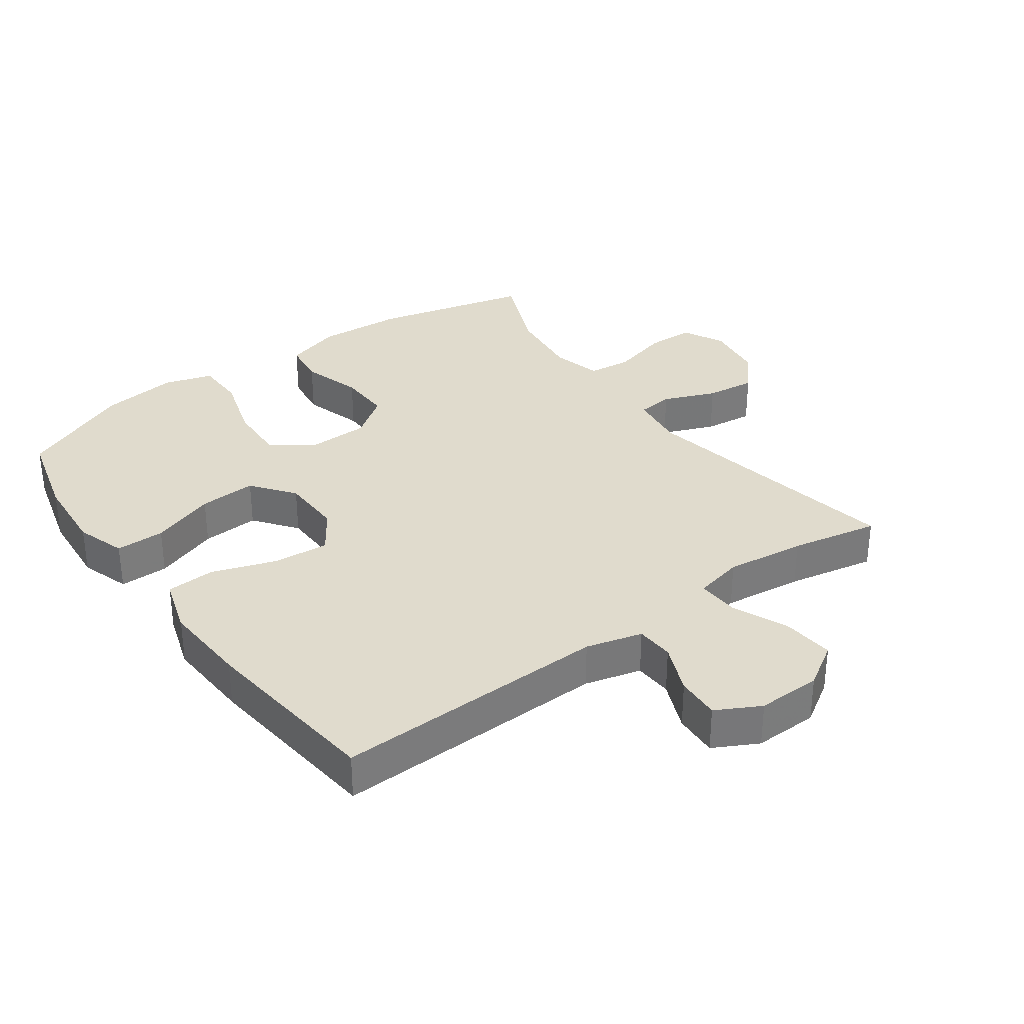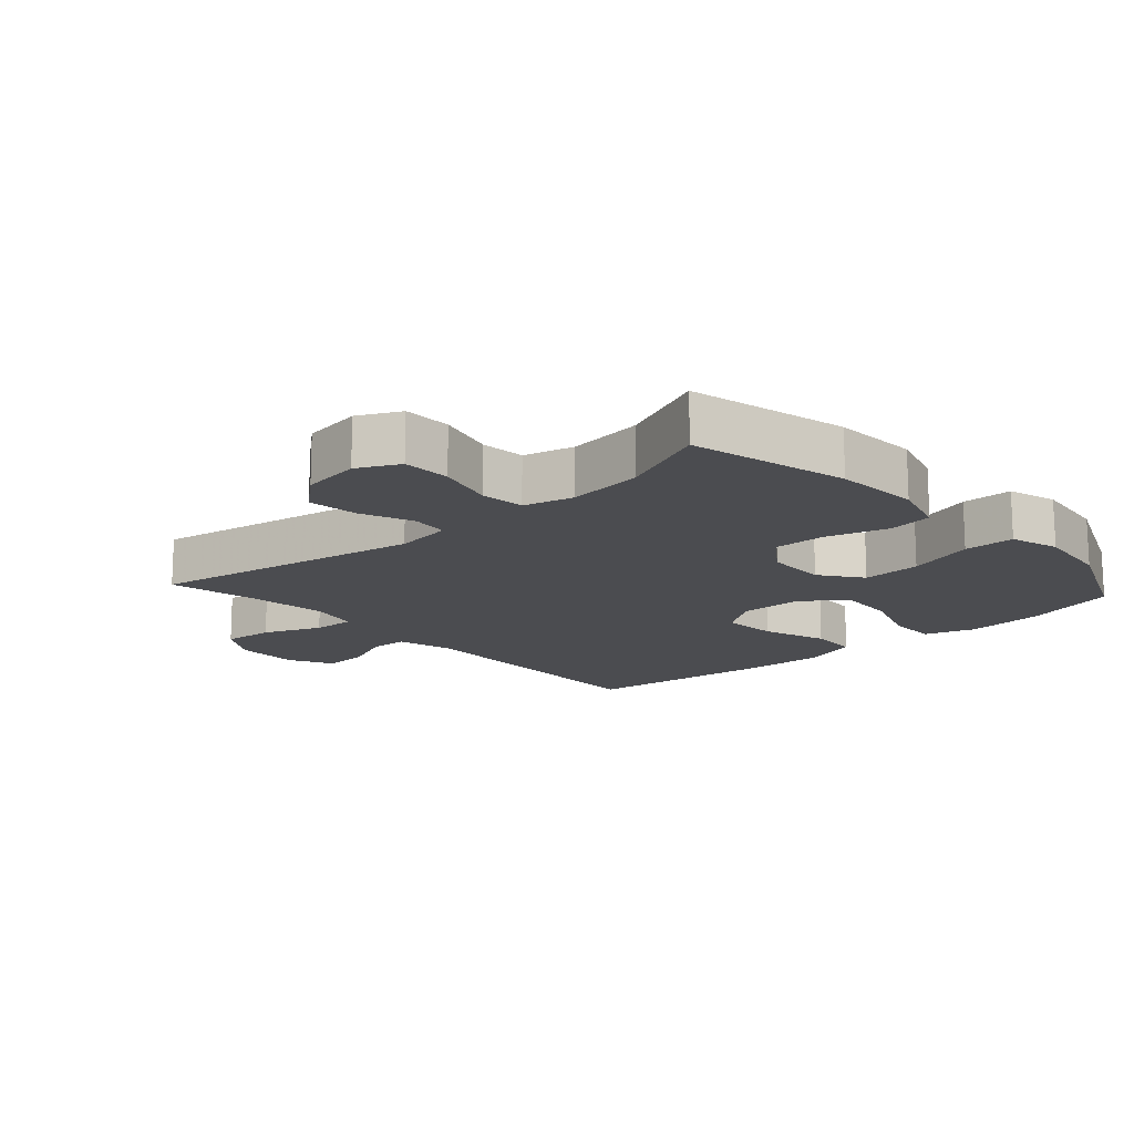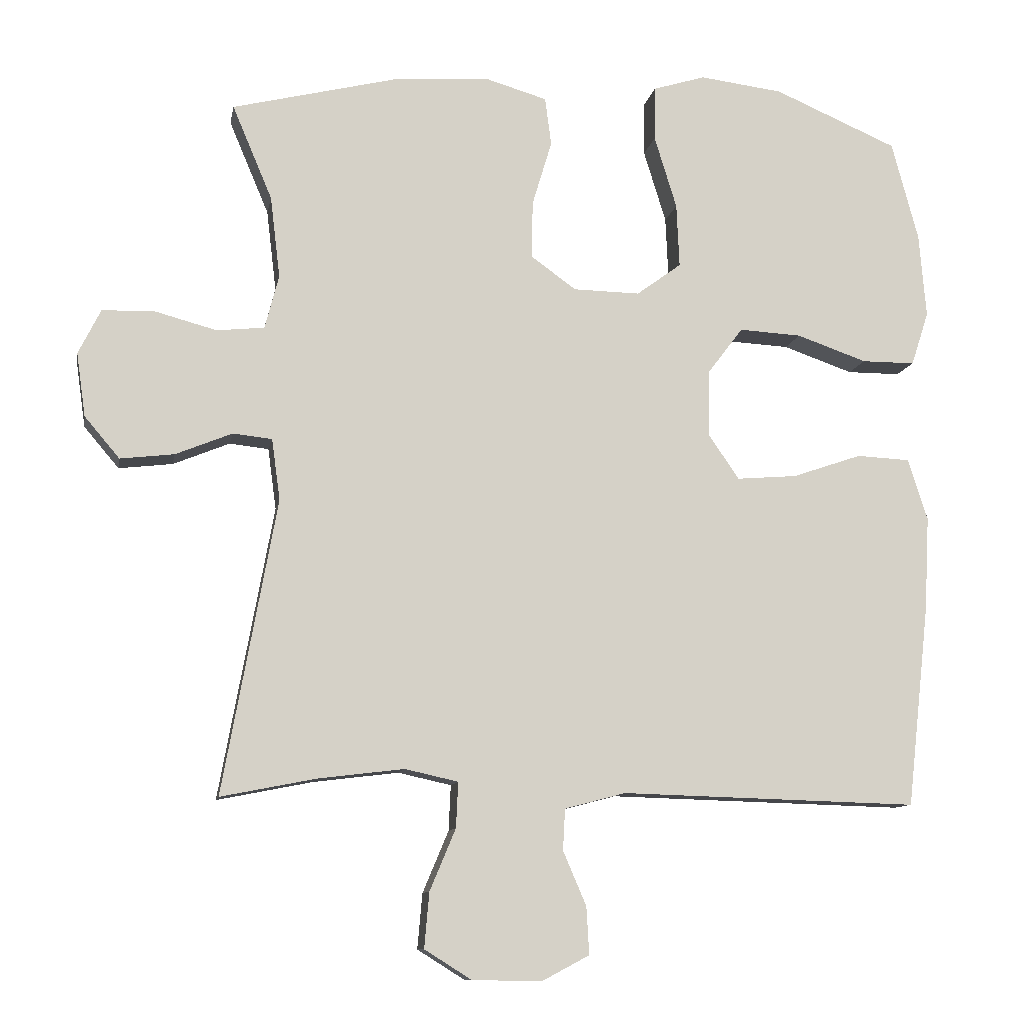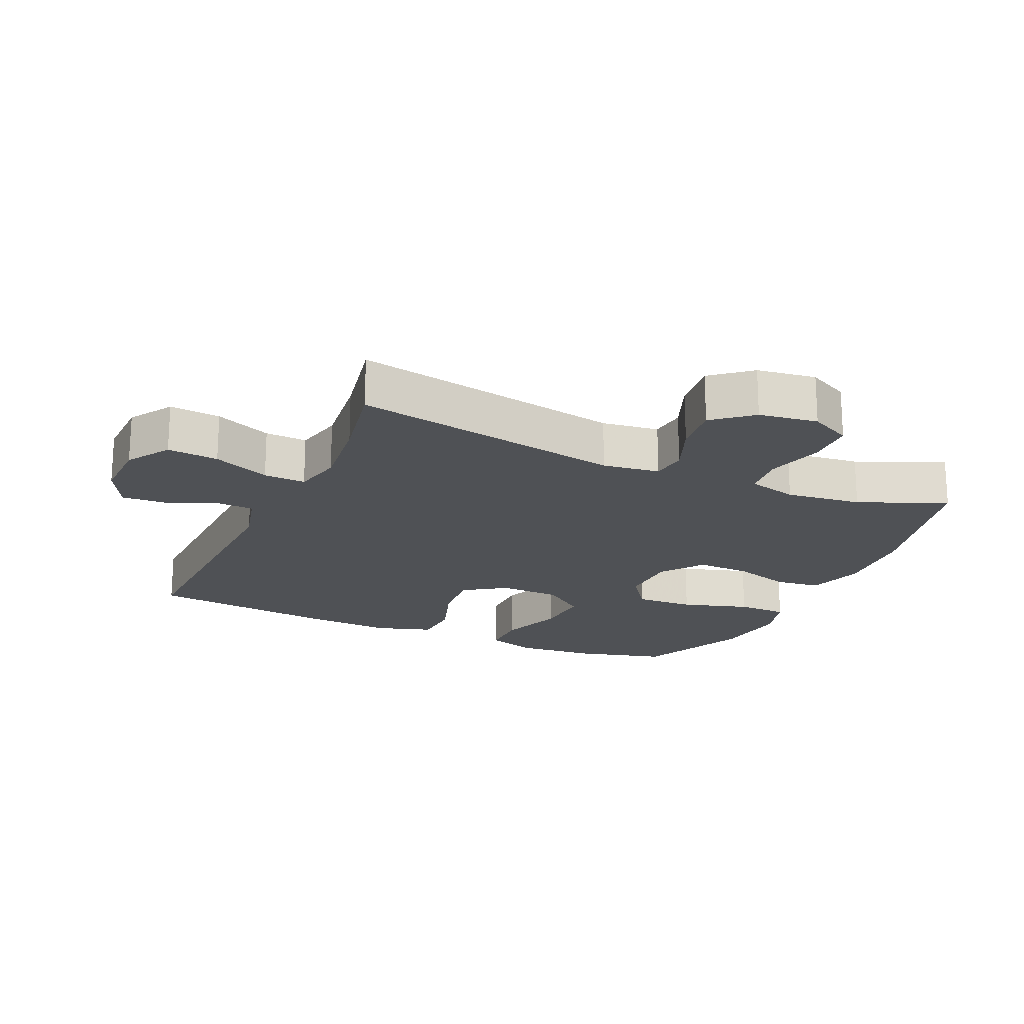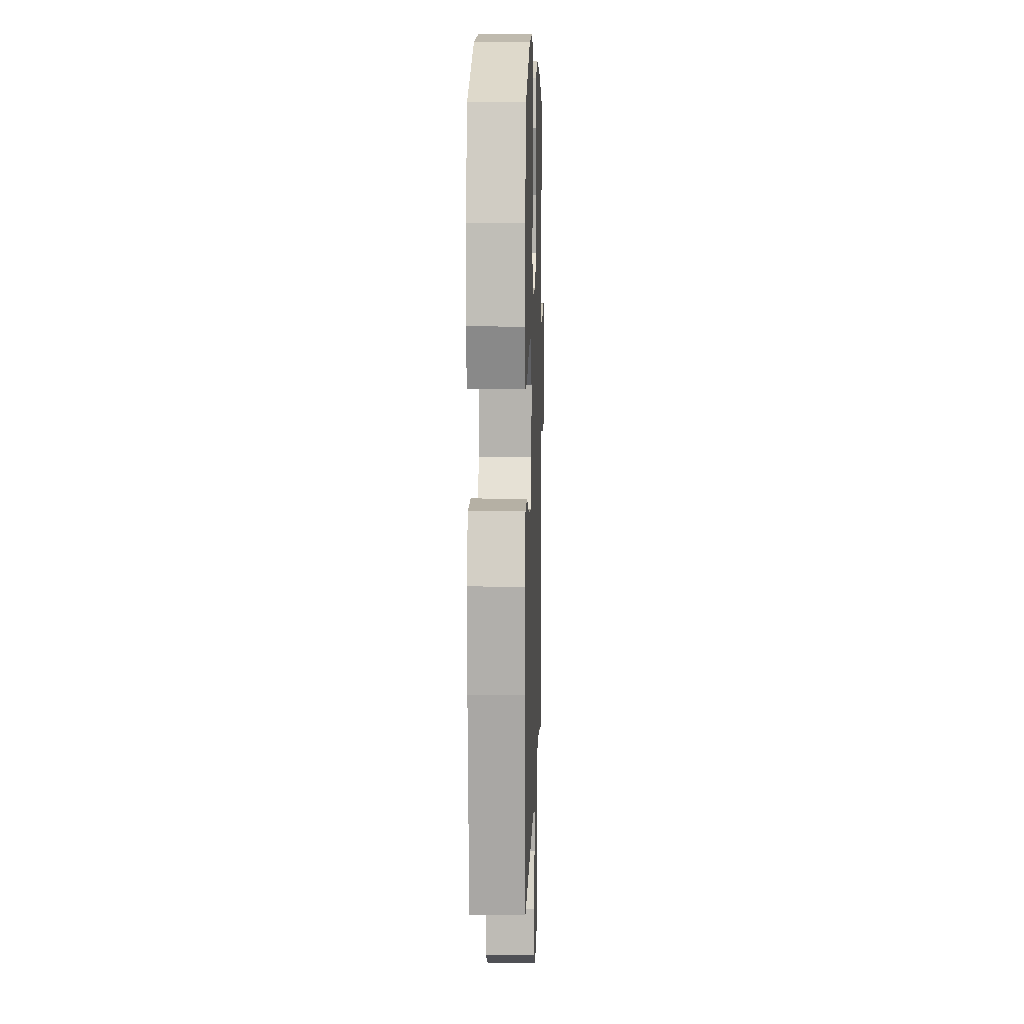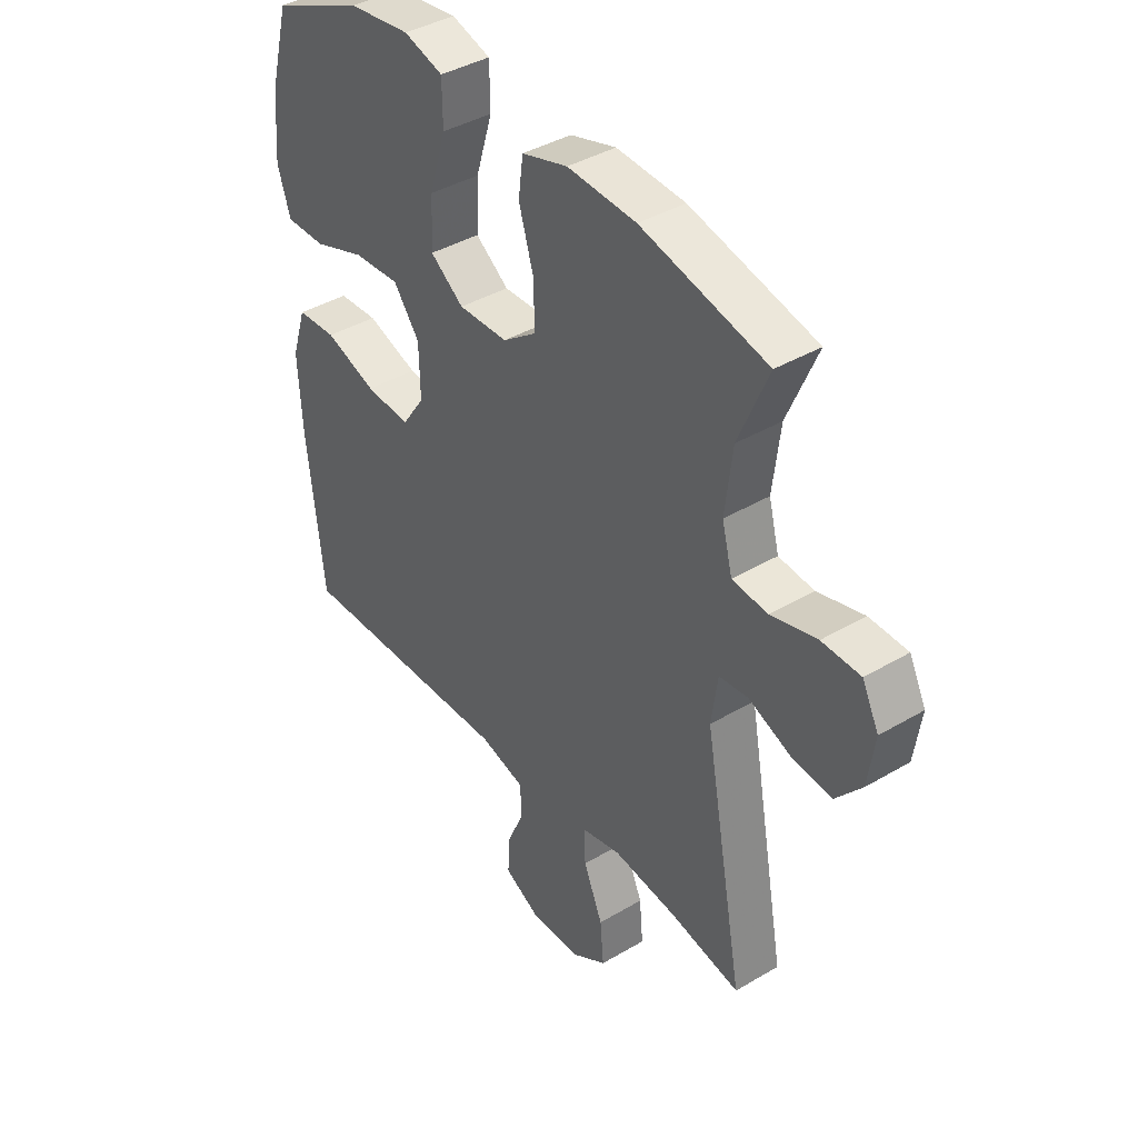
<metadata>
{"format":"obj","ext":"obj","renderer":"f3d","projection":"perspective","resolution":1024,"background":"white","views":[{"elev":33.2,"azim":144.1,"up":"+Y"},{"elev":-15.2,"azim":-47.9,"up":"+Y"},{"elev":-10.4,"azim":-10.0,"up":"+Z"},{"elev":-19.6,"azim":-114.4,"up":"+Y"},{"elev":8.6,"azim":91.8,"up":"+Z"},{"elev":40.0,"azim":-126.2,"up":"+Z"}]}
</metadata>
<code>
v 0.5 0.07 -0.5
v 0.075 0.07 -0.488
v -0.012 0.07 -0.511
v -0.015 0.07 -0.57
v 0.018 0.07 -0.647
v 0.022 0.07 -0.715
v -0.046 0.07 -0.751
v -0.145 0.07 -0.749
v -0.212 0.07 -0.707
v -0.205 0.07 -0.628
v -0.168 0.07 -0.54
v -0.165 0.07 -0.475
v -0.241 0.07 -0.458
v -0.364 0.07 -0.473
v -0.5 0.07 -0.5
v -0.423 0.07 -0.08
v -0.435 0.07 0.008
v -0.491 0.07 0.014
v -0.572 0.07 -0.019
v -0.649 0.07 -0.028
v -0.699 0.07 0.031
v -0.712 0.07 0.122
v -0.68 0.07 0.186
v -0.606 0.07 0.188
v -0.517 0.07 0.164
v -0.449 0.07 0.171
v -0.429 0.07 0.248
v -0.443 0.07 0.365
v -0.5 0.07 0.5
v -0.258 0.07 0.559
v -0.126 0.07 0.567
v -0.038 0.07 0.541
v -0.029 0.07 0.472
v -0.057 0.07 0.379
v -0.059 0.07 0.297
v 0.006 0.07 0.25
v 0.101 0.07 0.248
v 0.165 0.07 0.295
v 0.161 0.07 0.386
v 0.129 0.07 0.49
v 0.13 0.07 0.568
v 0.205 0.07 0.591
v 0.324 0.07 0.576
v 0.5 0.07 0.5
v 0.538 0.07 0.358
v 0.548 0.07 0.237
v 0.523 0.07 0.16
v 0.447 0.07 0.16
v 0.347 0.07 0.195
v 0.258 0.07 0.2
v 0.208 0.07 0.134
v 0.206 0.07 0.038
v 0.25 0.07 -0.026
v 0.336 0.07 -0.019
v 0.435 0.07 0.015
v 0.511 0.07 0.011
v 0.539 0.07 -0.077
v 0.532 0.07 -0.212
v 0.5 0 -0.5
v 0.075 0 -0.488
v -0.012 0 -0.511
v -0.015 0 -0.57
v 0.018 0 -0.647
v 0.022 0 -0.715
v -0.046 0 -0.751
v -0.145 0 -0.749
v -0.212 0 -0.707
v -0.205 0 -0.628
v -0.168 0 -0.54
v -0.165 0 -0.475
v -0.241 0 -0.458
v -0.364 0 -0.473
v -0.5 0 -0.5
v -0.423 0 -0.08
v -0.435 0 0.008
v -0.491 0 0.014
v -0.572 0 -0.019
v -0.649 0 -0.028
v -0.699 0 0.031
v -0.712 0 0.122
v -0.68 0 0.186
v -0.606 0 0.188
v -0.517 0 0.164
v -0.449 0 0.171
v -0.429 0 0.248
v -0.443 0 0.365
v -0.5 0 0.5
v -0.258 0 0.559
v -0.126 0 0.567
v -0.038 0 0.541
v -0.029 0 0.472
v -0.057 0 0.379
v -0.059 0 0.297
v 0.006 0 0.25
v 0.101 0 0.248
v 0.165 0 0.295
v 0.161 0 0.386
v 0.129 0 0.49
v 0.13 0 0.568
v 0.205 0 0.591
v 0.324 0 0.576
v 0.5 0 0.5
v 0.538 0 0.358
v 0.548 0 0.237
v 0.523 0 0.16
v 0.447 0 0.16
v 0.347 0 0.195
v 0.258 0 0.2
v 0.208 0 0.134
v 0.206 0 0.038
v 0.25 0 -0.026
v 0.336 0 -0.019
v 0.435 0 0.015
v 0.511 0 0.011
v 0.539 0 -0.077
v 0.532 0 -0.212
f 57 58 1 2
f 54 55 56 57
f 53 54 57 2
f 52 53 2 3
f 51 52 3
f 46 47 48 49
f 46 49 50
f 45 46 50
f 44 45 50
f 43 44 50
f 42 43 50 51
f 39 40 41 42
f 38 39 42 51
f 31 32 33 34
f 31 34 35
f 28 29 30 31
f 27 28 31 35
f 26 27 35 36
f 22 23 24 25
f 22 25 26
f 18 19 20 21
f 18 21 22 26
f 14 15 16
f 13 14 16 17
f 12 13 17
f 8 9 10 11
f 8 11 12
f 7 8 12
f 4 5 6 7
f 3 4 7 12
f 37 38 51 3
f 17 18 26 36
f 17 36 37
f 3 12 17 37
f 60 59 116 115
f 115 114 113 112
f 60 115 112 111
f 61 60 111 110
f 61 110 109
f 107 106 105 104
f 108 107 104
f 108 104 103
f 108 103 102
f 108 102 101
f 109 108 101 100
f 100 99 98 97
f 109 100 97 96
f 92 91 90 89
f 93 92 89
f 89 88 87 86
f 93 89 86 85
f 94 93 85 84
f 83 82 81 80
f 84 83 80
f 79 78 77 76
f 84 80 79 76
f 74 73 72
f 75 74 72 71
f 75 71 70
f 69 68 67 66
f 70 69 66
f 70 66 65
f 65 64 63 62
f 70 65 62 61
f 61 109 96 95
f 94 84 76 75
f 95 94 75
f 95 75 70 61
f 1 59 60 2
f 2 60 61 3
f 3 61 62 4
f 4 62 63 5
f 5 63 64 6
f 6 64 65 7
f 7 65 66 8
f 8 66 67 9
f 9 67 68 10
f 10 68 69 11
f 11 69 70 12
f 12 70 71 13
f 13 71 72 14
f 14 72 73 15
f 15 73 74 16
f 16 74 75 17
f 17 75 76 18
f 18 76 77 19
f 19 77 78 20
f 20 78 79 21
f 21 79 80 22
f 22 80 81 23
f 23 81 82 24
f 24 82 83 25
f 25 83 84 26
f 26 84 85 27
f 27 85 86 28
f 28 86 87 29
f 29 87 88 30
f 30 88 89 31
f 31 89 90 32
f 32 90 91 33
f 33 91 92 34
f 34 92 93 35
f 35 93 94 36
f 36 94 95 37
f 37 95 96 38
f 38 96 97 39
f 39 97 98 40
f 40 98 99 41
f 41 99 100 42
f 42 100 101 43
f 43 101 102 44
f 44 102 103 45
f 45 103 104 46
f 46 104 105 47
f 47 105 106 48
f 48 106 107 49
f 49 107 108 50
f 50 108 109 51
f 51 109 110 52
f 52 110 111 53
f 53 111 112 54
f 54 112 113 55
f 55 113 114 56
f 56 114 115 57
f 57 115 116 58
f 58 116 59 1

</code>
